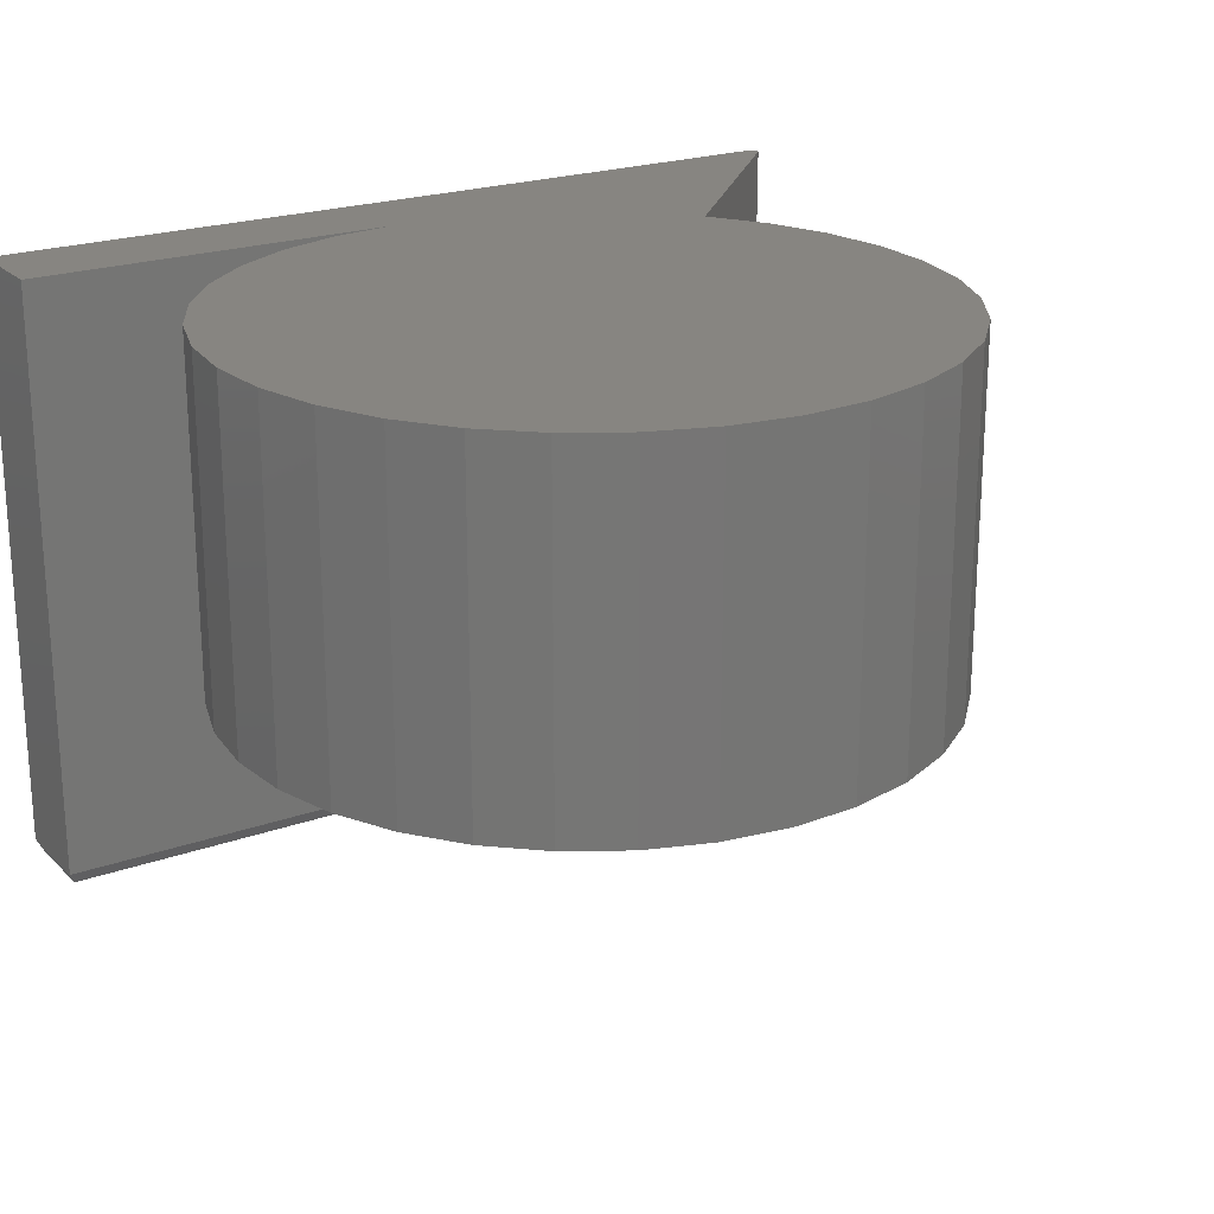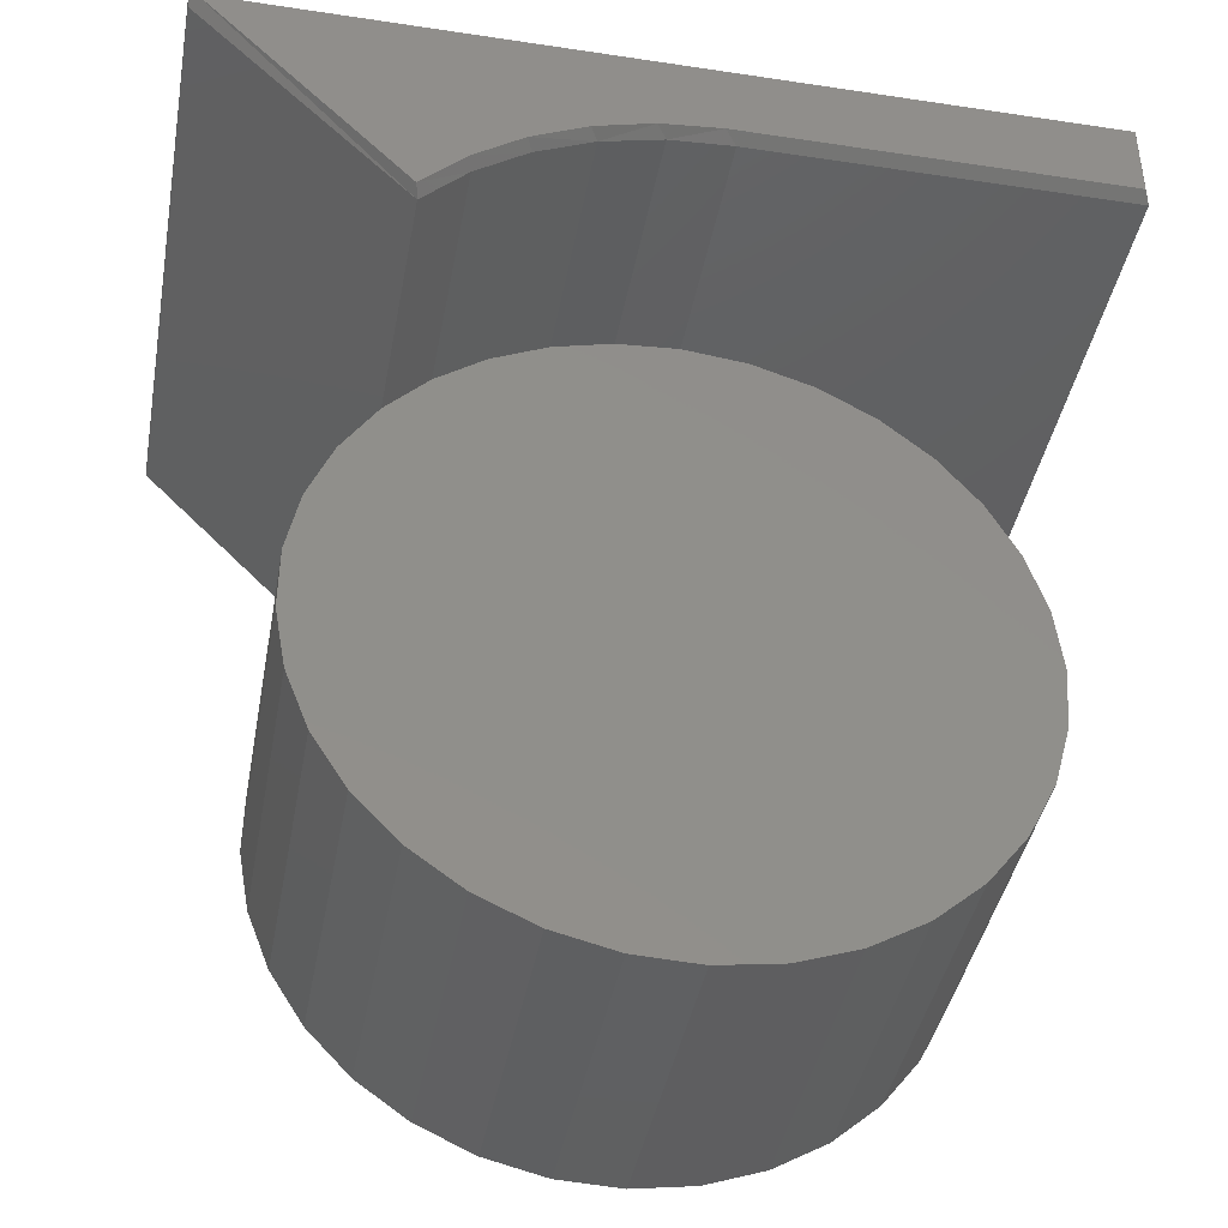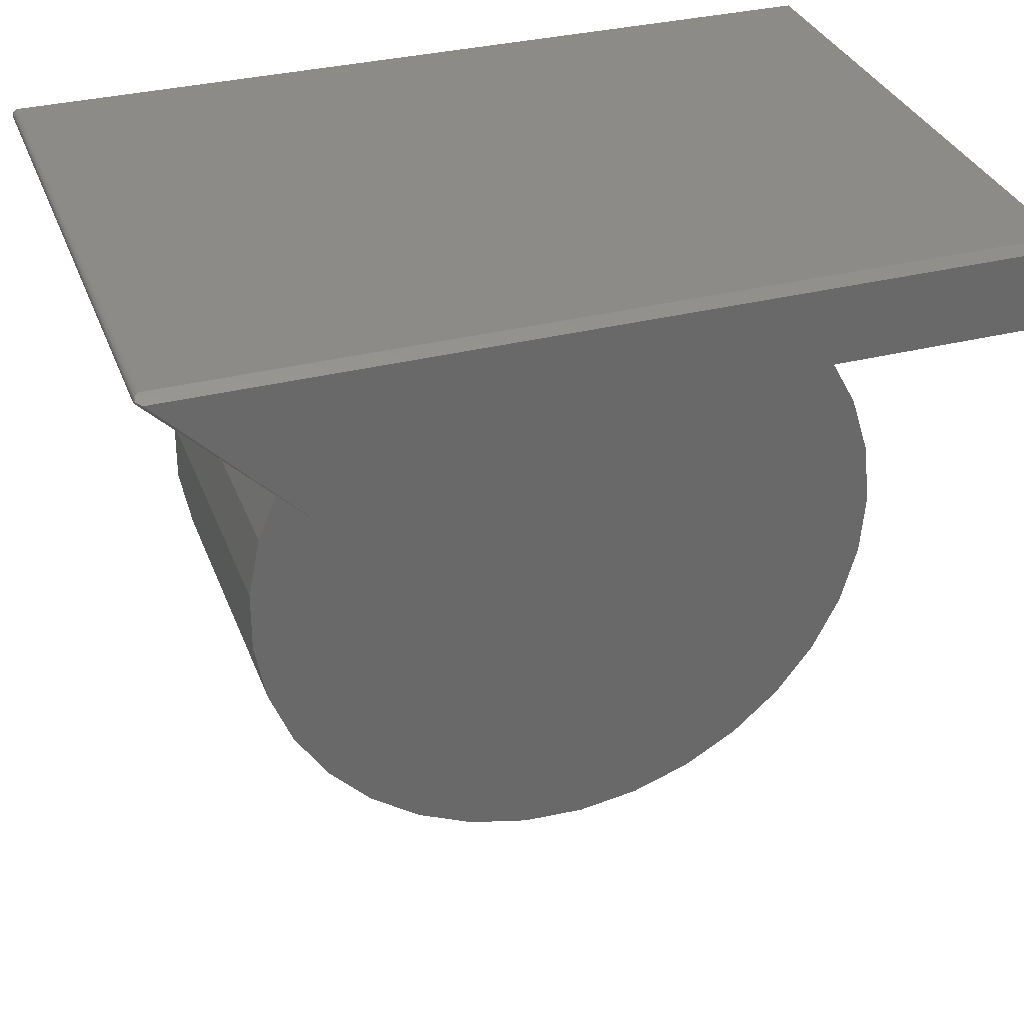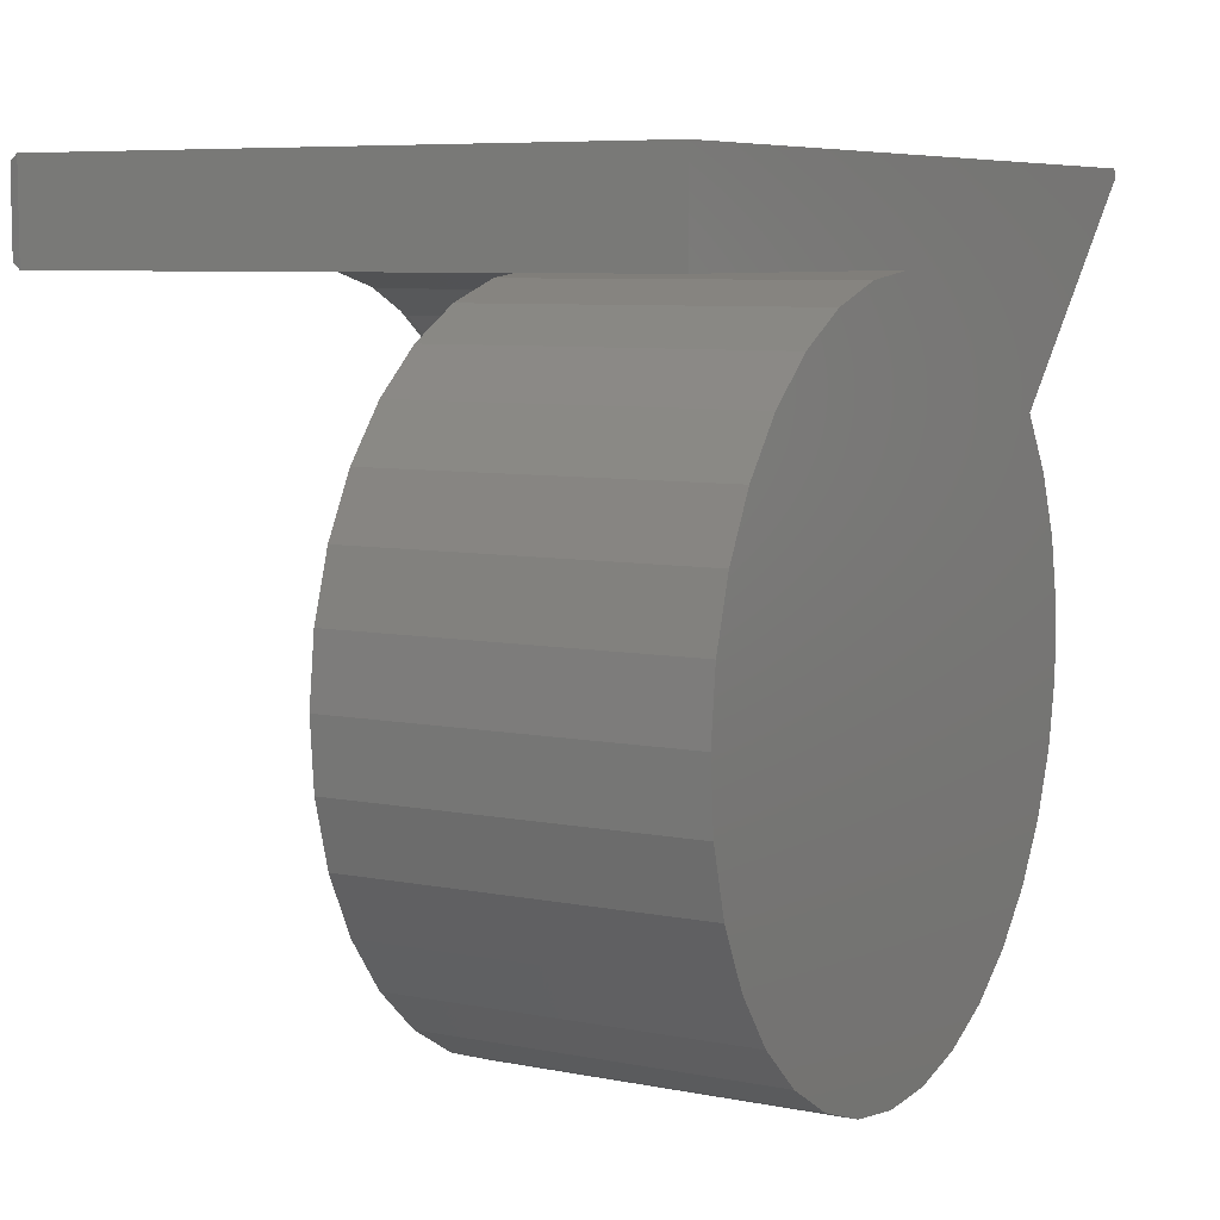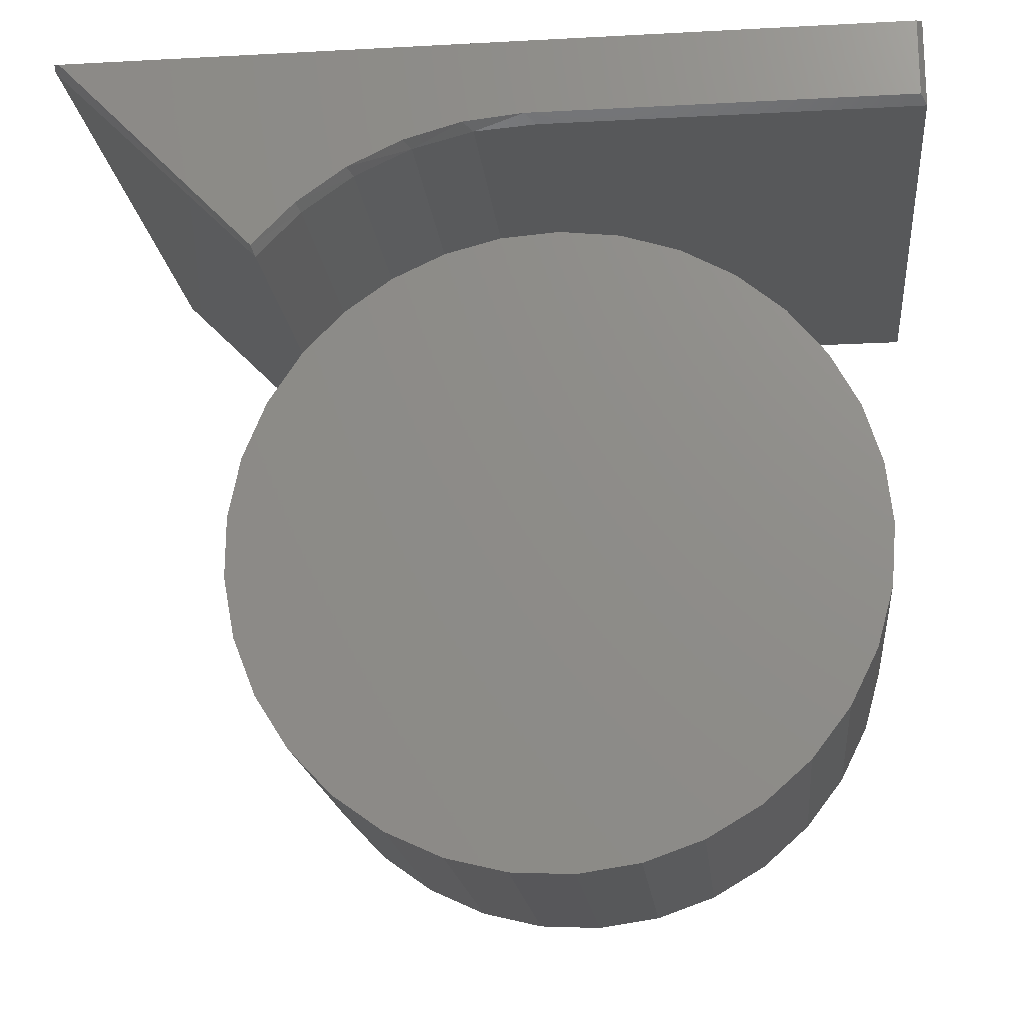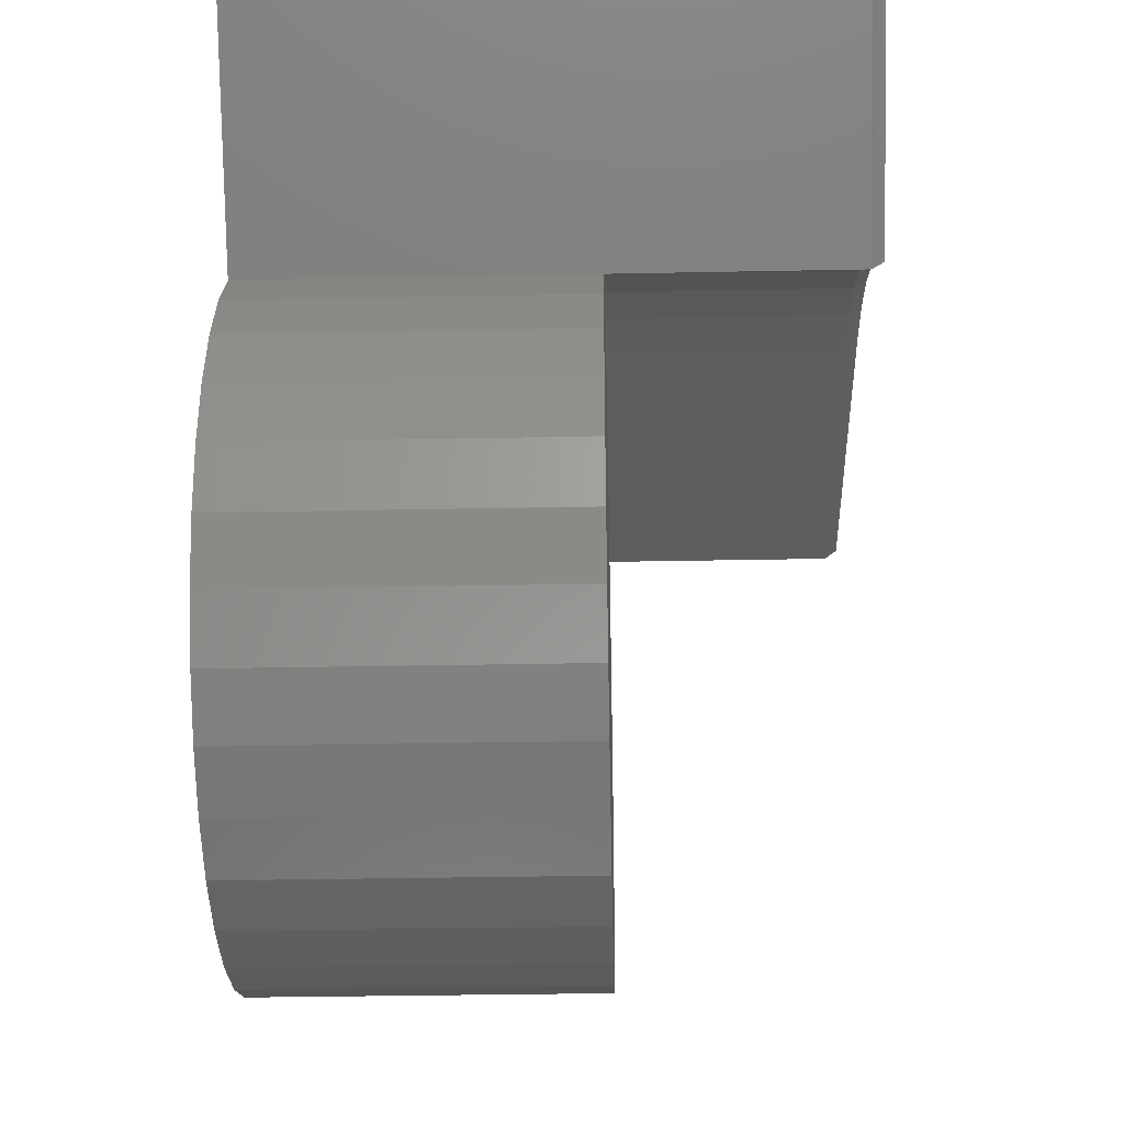
<metadata>
{"format":"stl","ext":"stl","renderer":"f3d","projection":"perspective","resolution":1024,"background":"white","views":[{"elev":21.9,"azim":148.0,"up":"+Y"},{"elev":-41.1,"azim":-10.4,"up":"+Z"},{"elev":33.4,"azim":-19.1,"up":"+Z"},{"elev":7.2,"azim":119.4,"up":"+Z"},{"elev":-18.4,"azim":5.9,"up":"+Z"},{"elev":-34.9,"azim":-88.5,"up":"+Z"}]}
</metadata>
<code>
# stl→obj: 107 verts, 210 faces
v -0.5905 -0.75 0.5312
v -0.5977 -0.744 0.5342
v -0.5982 -0.7414 0.5328
v -0.5983 -0.7382 0.5307
v -0.5981 -0.7365 0.5293
v -0.5975 -0.7351 0.5277
v -0.596 -0.7344 0.5257
v -0.339 -0.7344 0.2687
v -0.3423 -0.75 0.277
v 0.4531 -0.75 0.5312
v 0.4609 -0.7344 0.5391
v -0.5905 -0.7344 0.5391
v -0.5926 -0.735 0.5388
v -0.5943 -0.7363 0.5381
v -0.5954 -0.7378 0.5373
v -0.5962 -0.7394 0.5366
v -0.5969 -0.7409 0.5358
v 0.4609 1.188e-16 0.5391
v -0.5905 2.094e-18 0.5391
v -0.339 -0.4297 0.2687
v -0.596 -1.926e-34 0.5257
v -0.339 -6.163e-33 0.2687
v 0.4609 1.063e-16 0.4264
v -0.0009868 4.802e-17 0.4264
v -0.596 1.227e-18 0.5368
v -0.5949 1.466e-18 0.5377
v -0.597 9.873e-19 0.5356
v 0.014 -4.465e-17 -0.4233
v -0.06742 -5.33e-17 -0.4198
v 0.09459 -3.436e-17 -0.4112
v 0.07999 5.599e-17 0.4172
v 0.1577 6.19e-17 0.3927
v 0.2293 6.553e-17 0.3538
v 0.2922 6.676e-17 0.302
v 0.3441 6.553e-17 0.2391
v 0.383 6.19e-17 0.1675
v -0.3839 -1.955e-17 0.2007
v -0.597 2.357e-20 0.5269
v -0.5977 9.337e-20 0.5283
v -0.5982 2.067e-19 0.5297
v -0.5983 3.593e-19 0.5312
v -0.5982 5.452e-19 0.5328
v -0.5977 7.572e-19 0.5342
v -0.5935 1.696e-18 0.5385
v -0.592 1.908e-18 0.5389
v -0.1467 -5.999e-17 -0.4008
v -0.2208 -6.448e-17 -0.367
v 0.1714 -2.281e-17 -0.384
v -0.2872 -6.659e-17 -0.3197
v 0.2416 -1.043e-17 -0.3426
v -0.3433 -6.626e-17 -0.2606
v 0.3026 2.347e-18 -0.2886
v -0.3872 -6.35e-17 -0.1919
v 0.3522 1.503e-17 -0.224
v -0.4171 -5.84e-17 -0.1161
v 0.3886 2.717e-17 -0.151
v -0.4319 -5.116e-17 -0.03599
v 0.4103 3.83e-17 -0.07247
v -0.4313 -4.204e-17 0.04551
v 0.4167 4.803e-17 0.008774
v -0.4151 -3.137e-17 0.1254
v 0.4075 5.599e-17 0.08974
v -0.0009191 -0.75 0.4342
v 0.4531 -0.75 0.4342
v -0.2899 -0.75 0.3303
v -0.2292 -0.75 0.3737
v -0.162 -0.75 0.4061
v -0.09014 -0.75 0.4265
v -0.01588 -0.75 0.4342
v -0.2224 -0.4297 0.3687
v -0.2852 -0.7344 0.324
v -0.2852 -0.4297 0.324
v -0.2224 -0.7344 0.3687
v -0.1525 -0.4297 0.4013
v -0.1525 -0.7344 0.4013
v -0.0779 -0.4297 0.4207
v -0.0779 -0.7344 0.4207
v -0.0009868 -0.4297 0.4264
v -0.0009868 -0.7344 0.4264
v 0.4609 -0.7344 0.4264
v 0.07999 -0.4297 0.4172
v 0.09459 -0.4297 -0.4112
v -0.06742 -0.4297 -0.4198
v 0.014 -0.4297 -0.4233
v 0.1577 -0.4297 0.3927
v 0.2293 -0.4297 0.3538
v 0.2922 -0.4297 0.302
v 0.3441 -0.4297 0.2391
v 0.383 -0.4297 0.1675
v -0.3839 -0.4297 0.2007
v 0.4075 -0.4297 0.08974
v -0.4151 -0.4297 0.1254
v 0.4167 -0.4297 0.008774
v -0.4313 -0.4297 0.04551
v 0.4103 -0.4297 -0.07247
v -0.4319 -0.4297 -0.03599
v 0.3886 -0.4297 -0.151
v -0.4171 -0.4297 -0.1161
v 0.3522 -0.4297 -0.224
v -0.3872 -0.4297 -0.1919
v 0.3026 -0.4297 -0.2886
v -0.3433 -0.4297 -0.2606
v 0.2416 -0.4297 -0.3426
v -0.2872 -0.4297 -0.3197
v 0.1714 -0.4297 -0.384
v -0.2208 -0.4297 -0.367
v -0.1467 -0.4297 -0.4008
f 1 2 3
f 1 3 4
f 1 4 5
f 1 5 6
f 1 6 7
f 1 7 8
f 1 8 9
f 1 10 11
f 1 11 12
f 1 12 13
f 1 13 14
f 1 14 15
f 1 15 16
f 1 16 17
f 1 17 2
f 11 18 12
f 12 18 19
f 8 7 20
f 20 7 21
f 20 21 22
f 21 23 24
f 25 26 27
f 28 29 30
f 22 21 24
f 22 24 31
f 22 31 32
f 22 32 33
f 22 33 34
f 22 34 35
f 22 35 36
f 22 36 37
f 18 23 21
f 18 21 38
f 18 38 39
f 18 39 40
f 18 40 41
f 18 41 42
f 18 42 43
f 18 43 27
f 18 27 26
f 26 44 45
f 26 45 19
f 26 19 18
f 29 46 30
f 30 46 47
f 30 47 48
f 48 47 49
f 48 49 50
f 50 49 51
f 50 51 52
f 52 51 53
f 52 53 54
f 54 53 55
f 54 55 56
f 56 55 57
f 56 57 58
f 58 57 59
f 58 59 60
f 60 59 61
f 60 61 62
f 62 61 37
f 62 37 36
f 21 6 38
f 21 7 6
f 6 39 38
f 39 6 5
f 39 5 40
f 5 4 40
f 40 4 41
f 41 4 3
f 41 3 42
f 43 17 27
f 17 16 27
f 27 16 25
f 16 15 14
f 25 16 14
f 25 14 26
f 14 44 26
f 45 44 14
f 2 17 43
f 2 43 42
f 2 42 3
f 12 19 13
f 13 19 45
f 13 45 14
f 10 63 64
f 1 9 65
f 1 65 66
f 1 66 67
f 1 67 68
f 1 68 69
f 1 69 63
f 1 63 10
f 70 71 72
f 72 71 8
f 72 8 20
f 71 70 73
f 73 70 74
f 73 74 75
f 75 74 76
f 75 76 77
f 77 76 78
f 77 78 79
f 23 18 80
f 80 18 11
f 80 79 23
f 23 79 78
f 23 78 24
f 80 11 64
f 64 11 10
f 79 80 63
f 63 80 64
f 63 69 79
f 69 77 79
f 68 77 69
f 77 68 75
f 8 71 9
f 9 71 65
f 71 73 65
f 65 73 66
f 68 67 75
f 75 67 66
f 75 66 73
f 78 76 81
f 82 83 84
f 81 76 85
f 85 76 74
f 85 74 86
f 86 74 70
f 86 70 87
f 87 70 72
f 87 72 88
f 88 72 20
f 88 20 89
f 89 20 90
f 89 90 91
f 91 90 92
f 91 92 93
f 93 92 94
f 93 94 95
f 95 94 96
f 95 96 97
f 97 96 98
f 97 98 99
f 99 98 100
f 99 100 101
f 101 100 102
f 101 102 103
f 103 102 104
f 103 104 105
f 105 104 106
f 105 106 82
f 82 106 107
f 82 107 83
f 24 78 31
f 31 78 81
f 31 81 32
f 32 81 85
f 32 85 33
f 33 85 86
f 33 86 34
f 34 86 87
f 34 87 35
f 35 87 88
f 35 88 36
f 36 88 89
f 36 89 62
f 62 89 91
f 62 91 60
f 60 91 93
f 60 93 58
f 58 93 95
f 58 95 56
f 56 95 97
f 56 97 54
f 54 97 99
f 54 99 52
f 52 99 101
f 52 101 50
f 50 101 103
f 50 103 48
f 48 103 105
f 48 105 30
f 30 105 82
f 30 82 28
f 28 82 84
f 28 84 29
f 29 84 83
f 29 83 46
f 46 83 107
f 46 107 47
f 47 107 106
f 47 106 49
f 49 106 104
f 49 104 51
f 51 104 102
f 51 102 53
f 53 102 100
f 53 100 55
f 55 100 98
f 55 98 57
f 57 98 96
f 57 96 59
f 59 96 94
f 59 94 61
f 61 94 92
f 61 92 37
f 37 92 90
f 37 90 22
f 22 90 20

</code>
